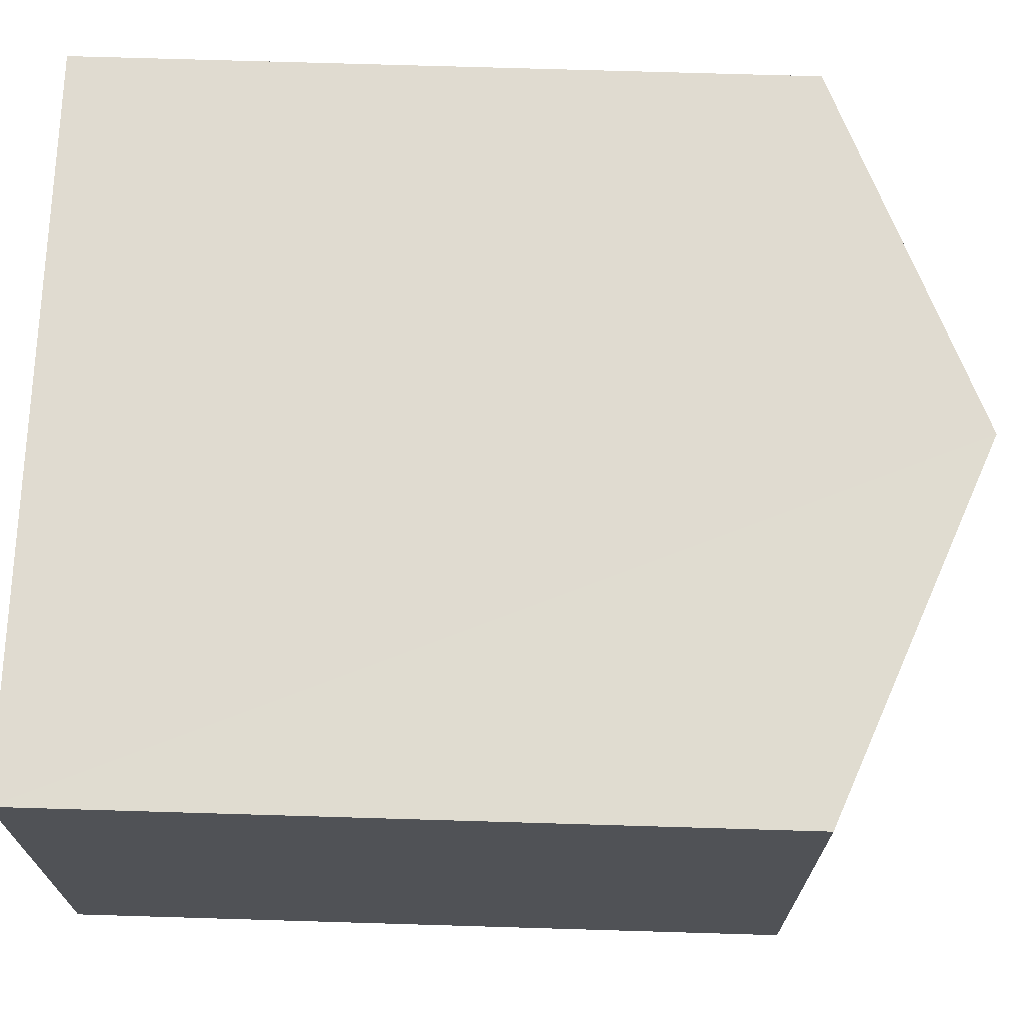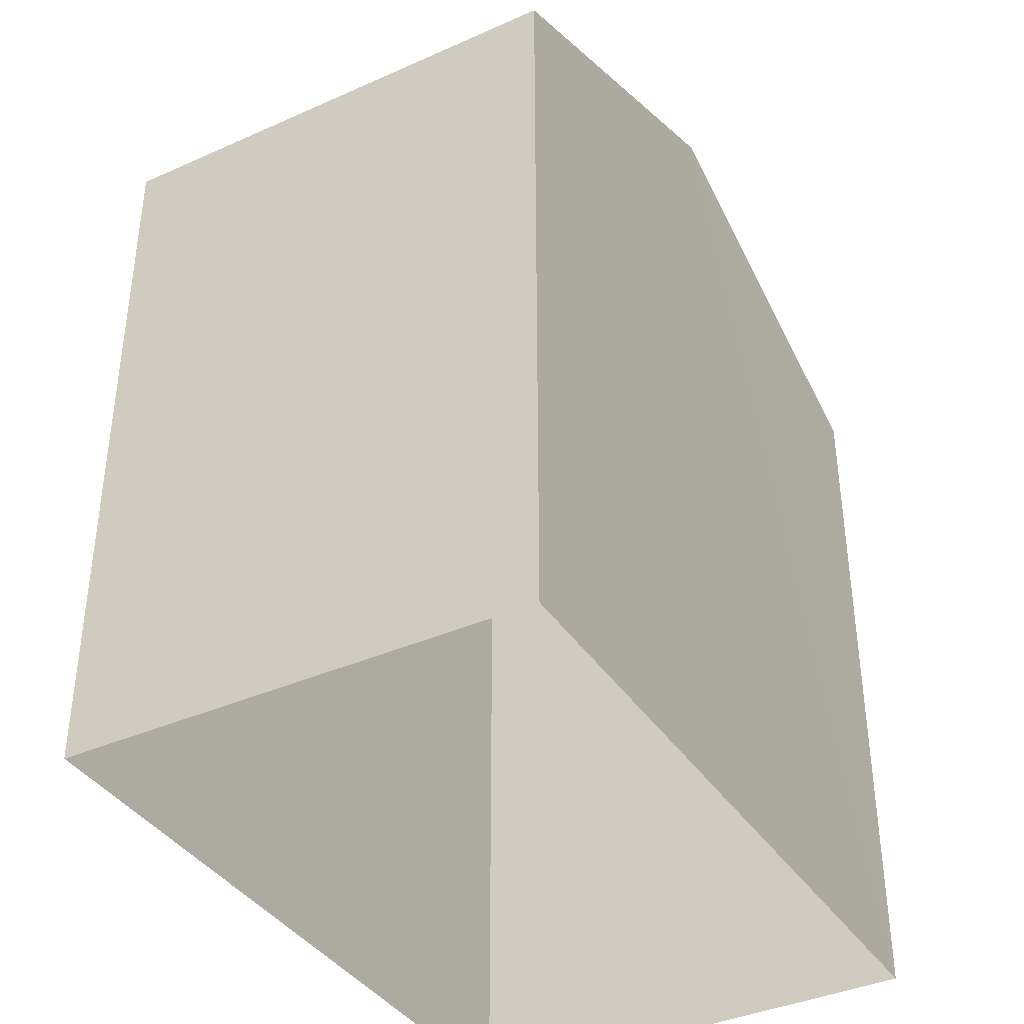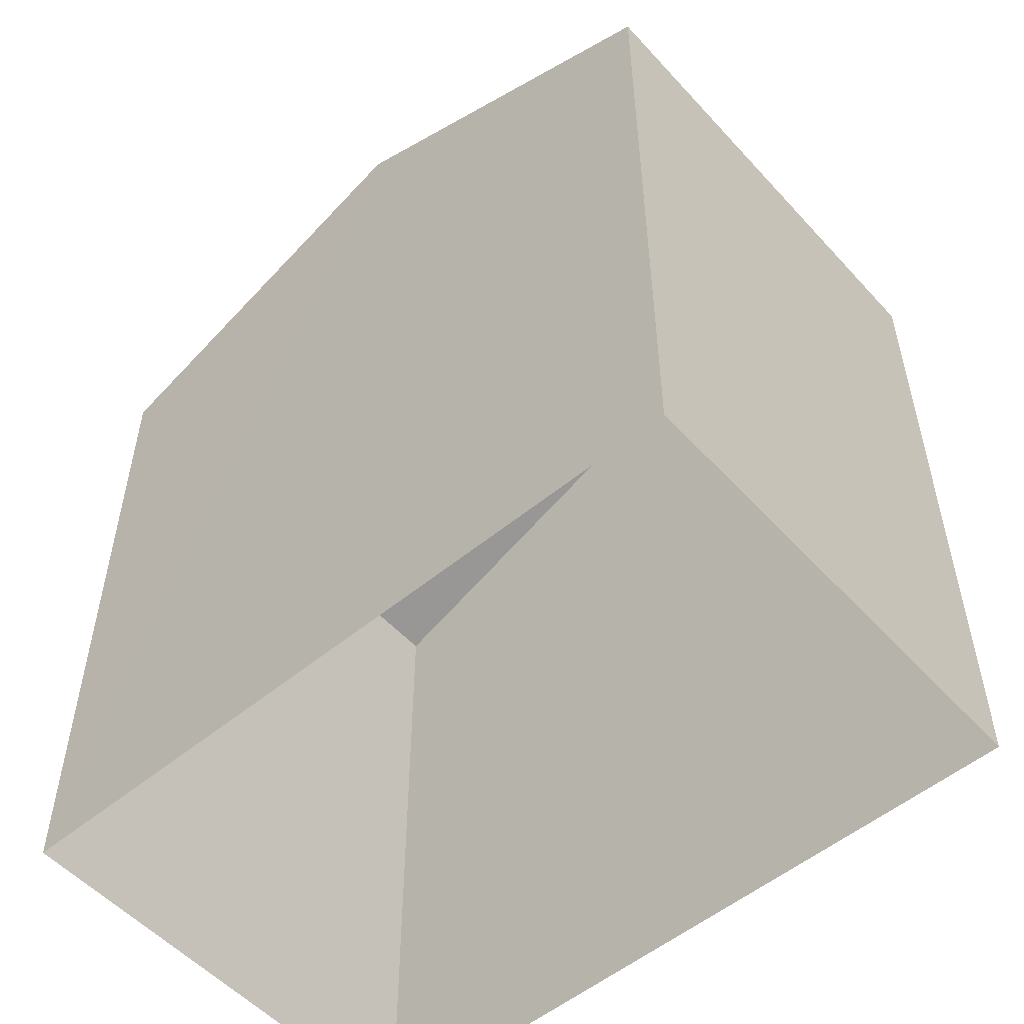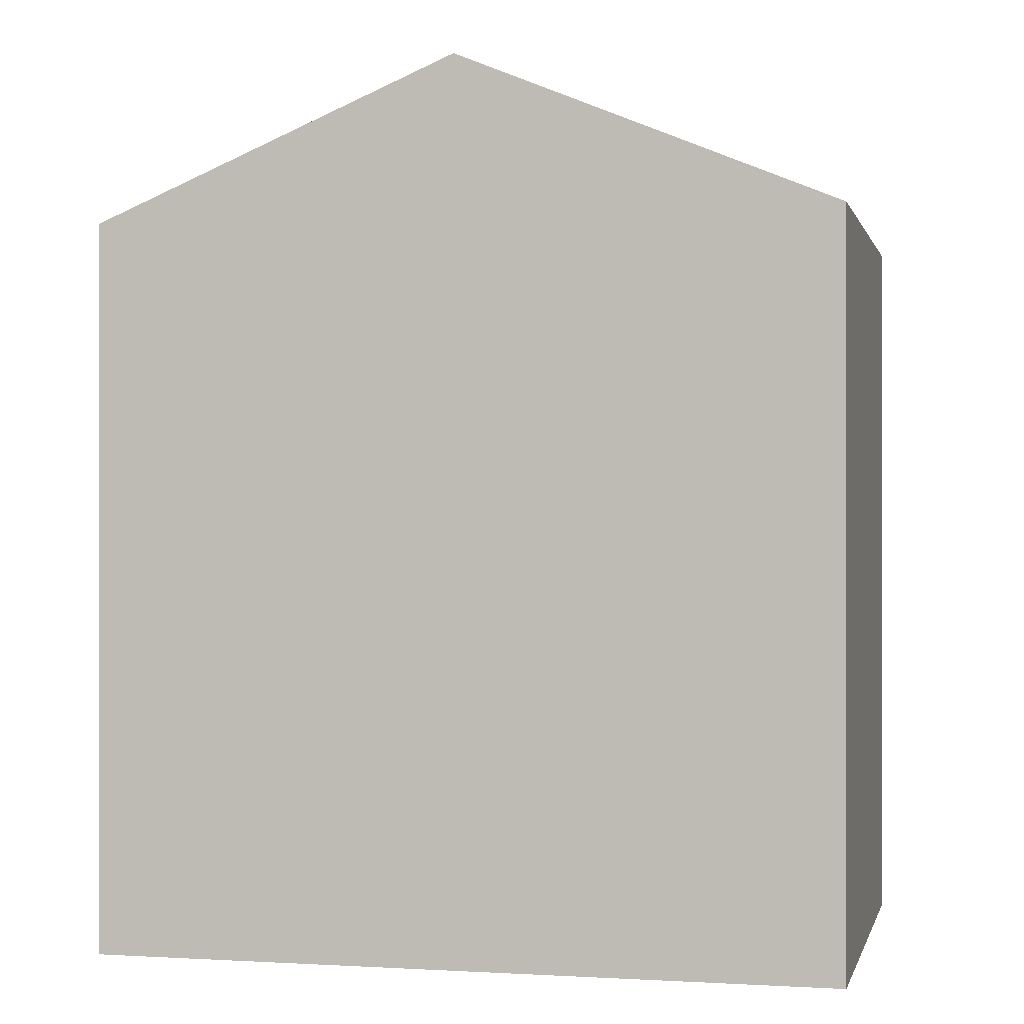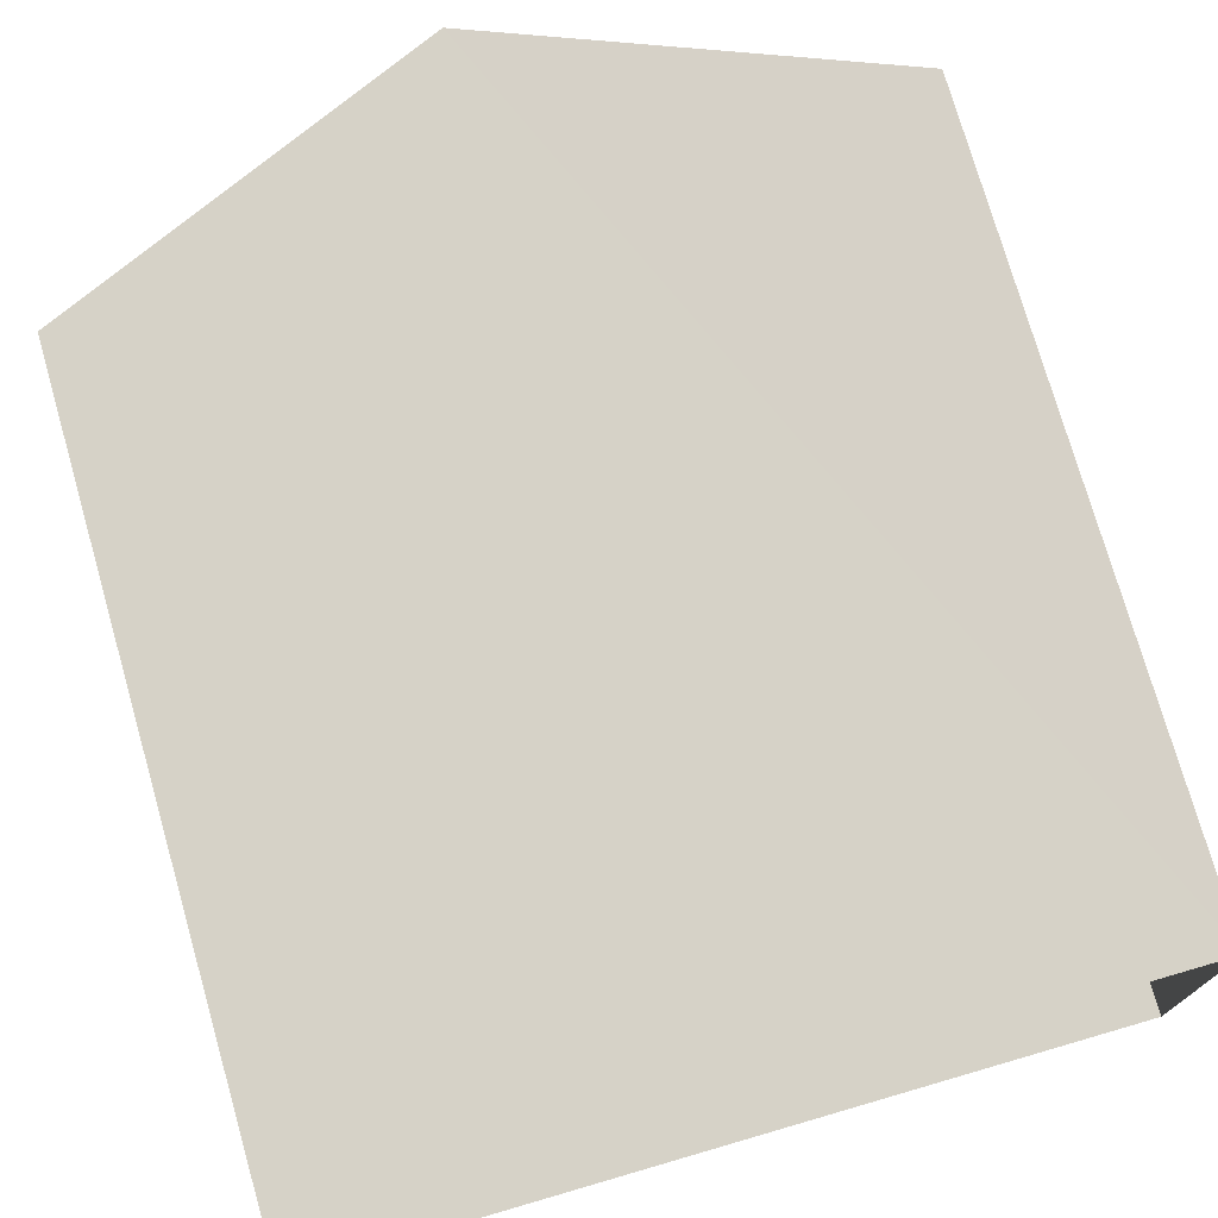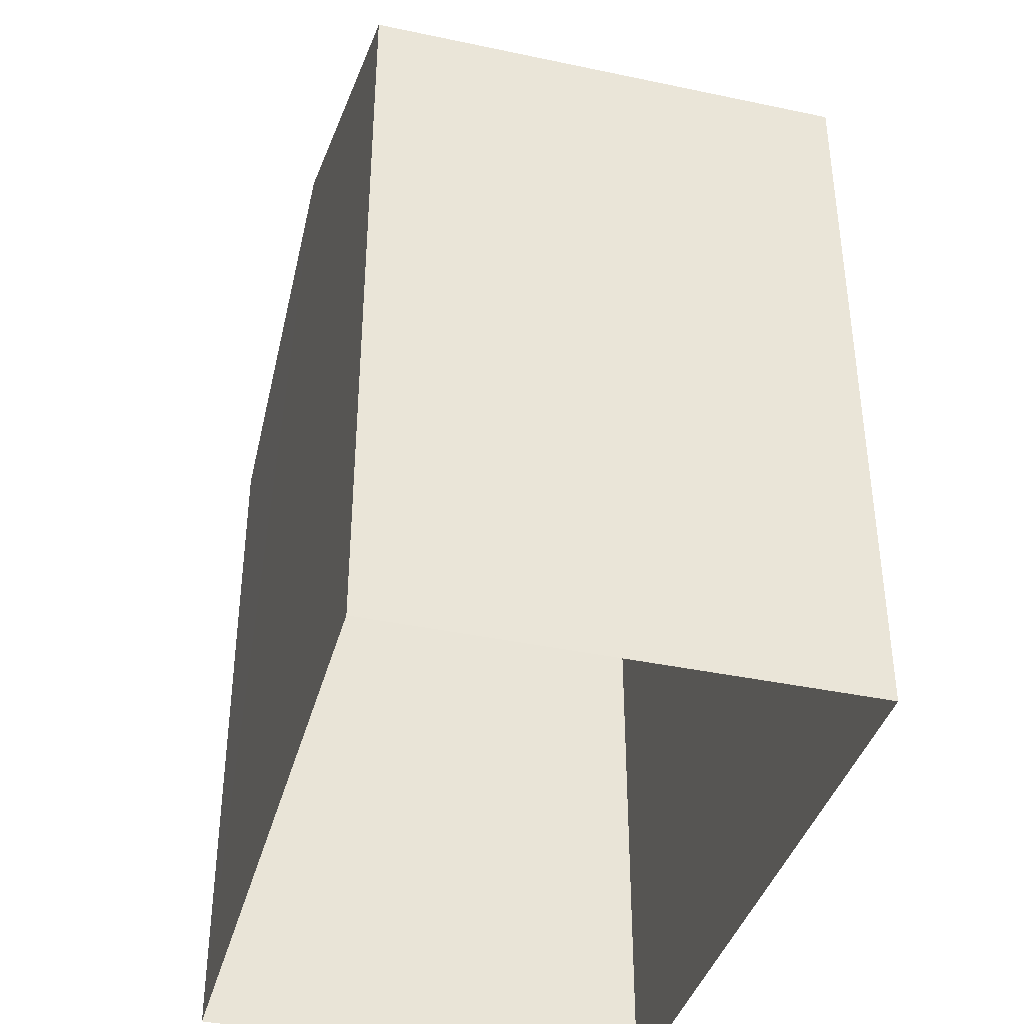
<metadata>
{"format":"obj","ext":"obj","renderer":"f3d","projection":"perspective","resolution":1024,"background":"white","views":[{"elev":73.1,"azim":-88.3,"up":"+Y"},{"elev":-38.6,"azim":116.3,"up":"+Z"},{"elev":-53.5,"azim":-141.9,"up":"+Z"},{"elev":-0.0,"azim":10.0,"up":"+Z"},{"elev":75.7,"azim":164.0,"up":"+Y"},{"elev":-38.7,"azim":-108.1,"up":"+Z"}]}
</metadata>
<code>
v -3.732e+05 -1.042e+05 27.03
v -3.732e+05 -1.042e+05 27.03
v -3.732e+05 -1.042e+05 27.03
v -3.732e+05 -1.042e+05 27.03
v -3.732e+05 -1.042e+05 33.44
v -3.732e+05 -1.042e+05 33.44
v -3.732e+05 -1.042e+05 34.8
v -3.732e+05 -1.042e+05 34.8
v -3.732e+05 -1.042e+05 33.44
v -3.732e+05 -1.042e+05 33.44
f 1 2 3
f 4 1 3
f 5 6 7
f 8 5 7
f 9 10 8
f 7 9 8
f 10 4 8
f 4 3 8
f 3 5 8
f 9 1 4
f 10 9 4
f 6 2 7
f 2 1 7
f 1 9 7
f 5 3 2
f 6 5 2

</code>
